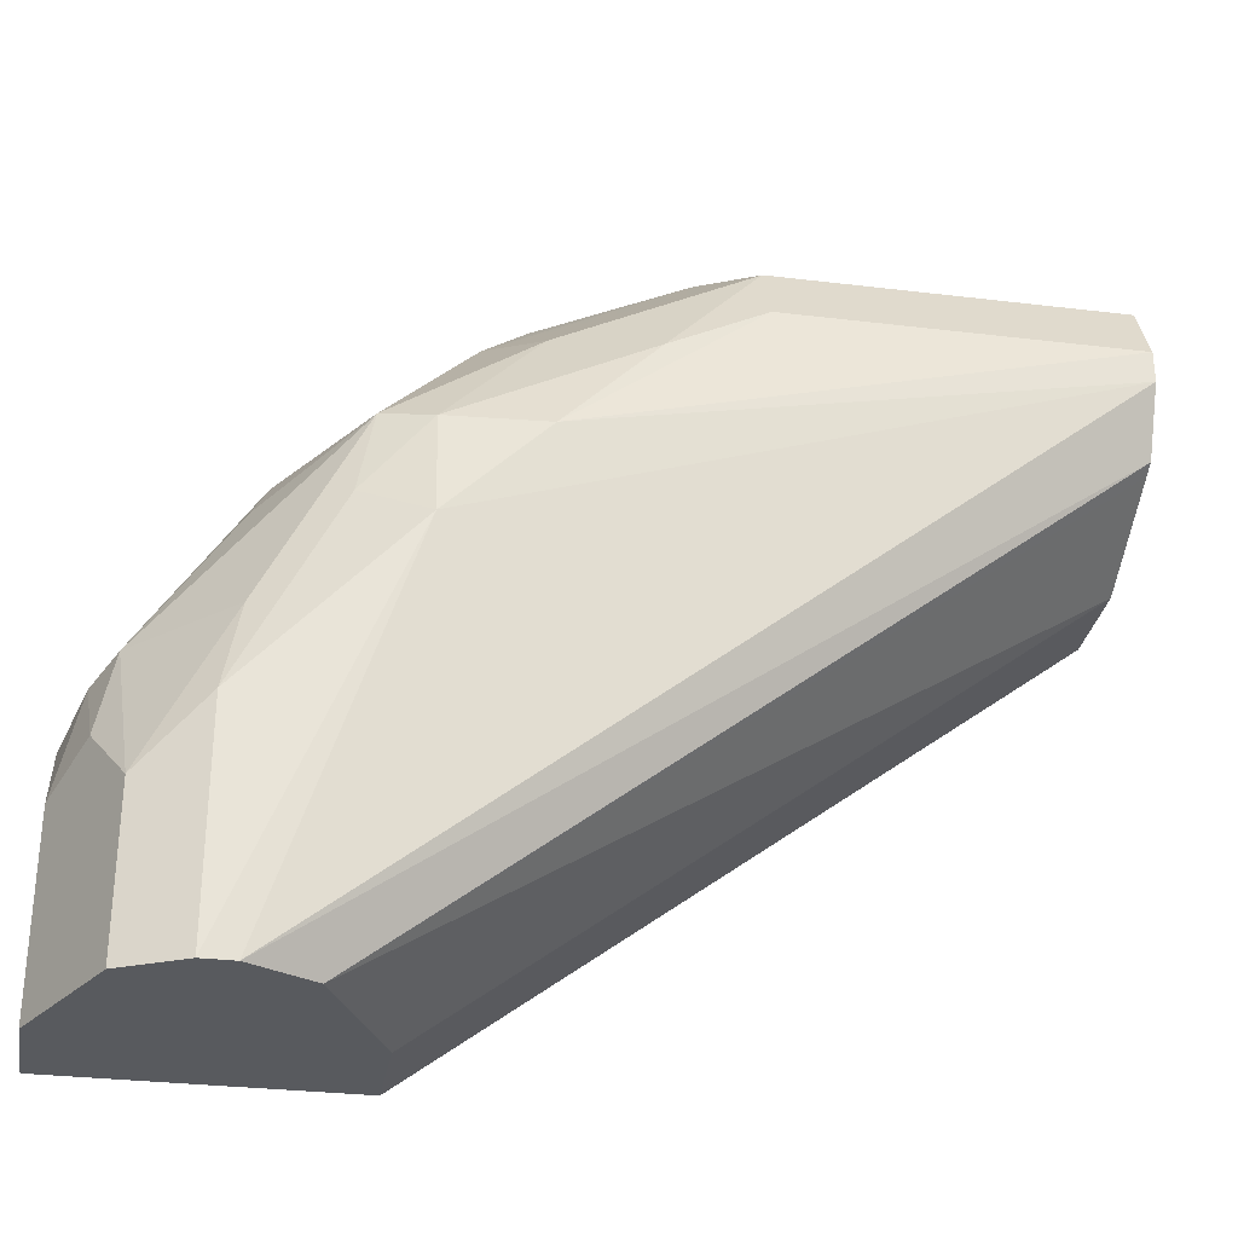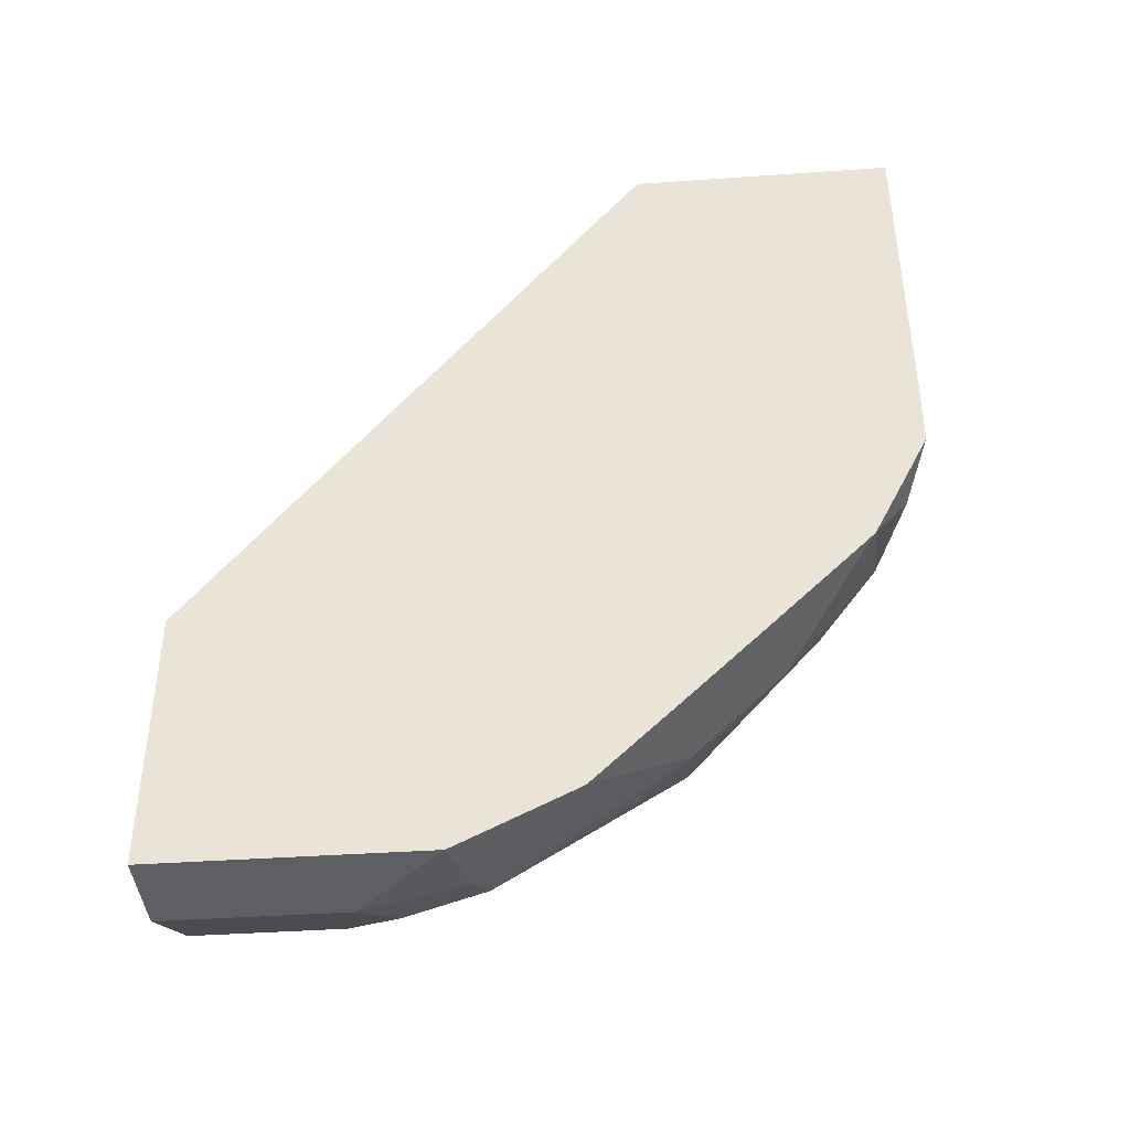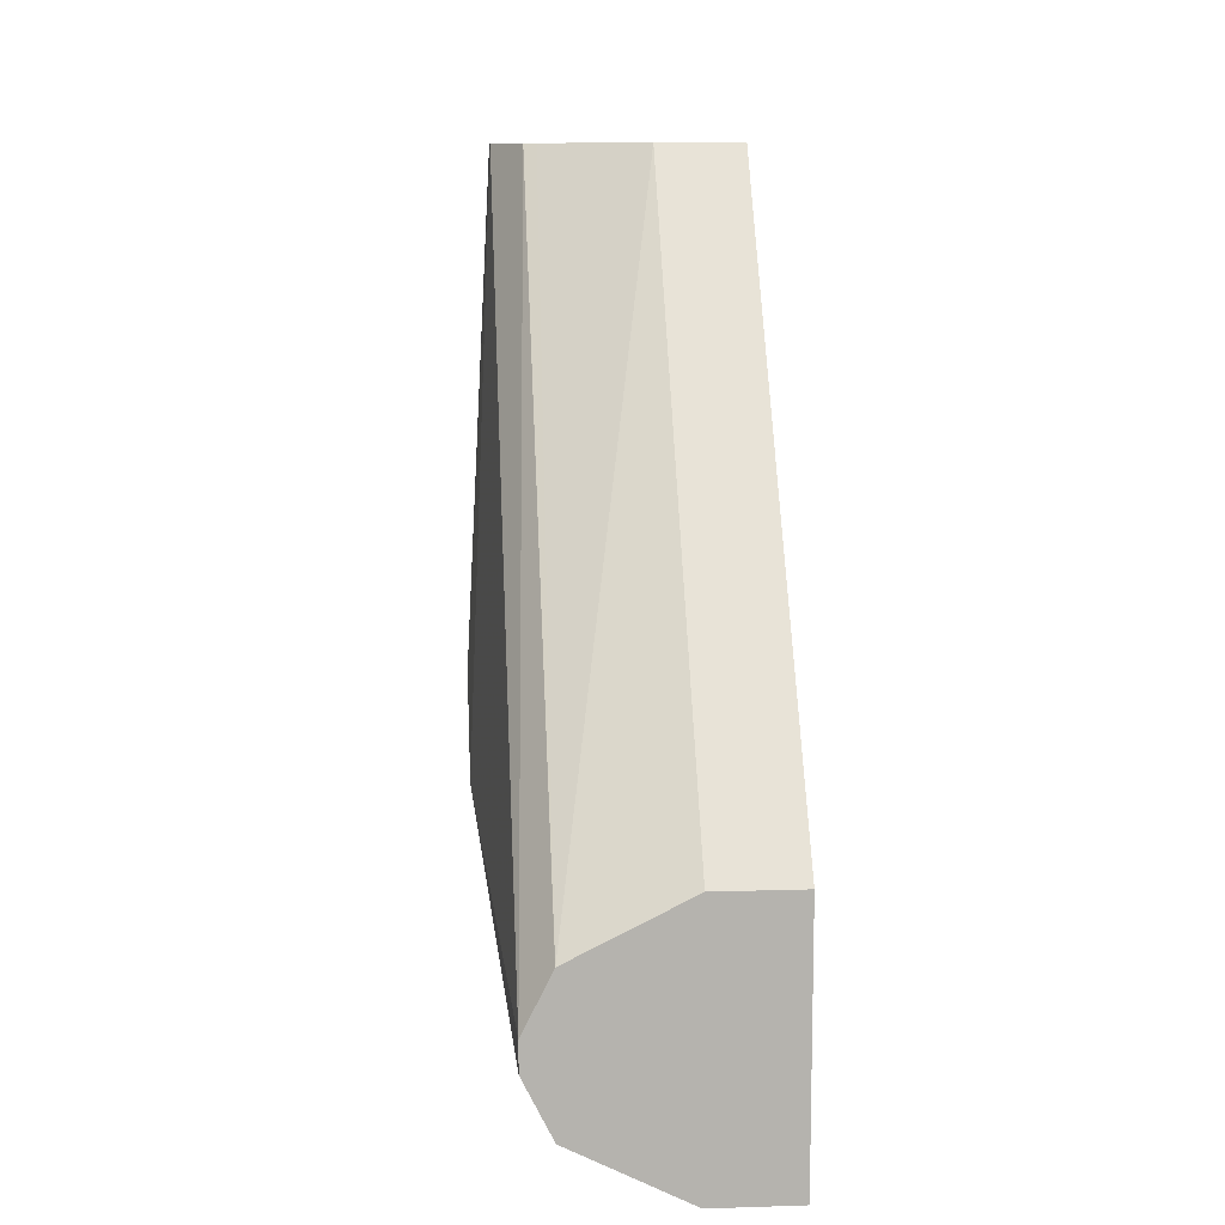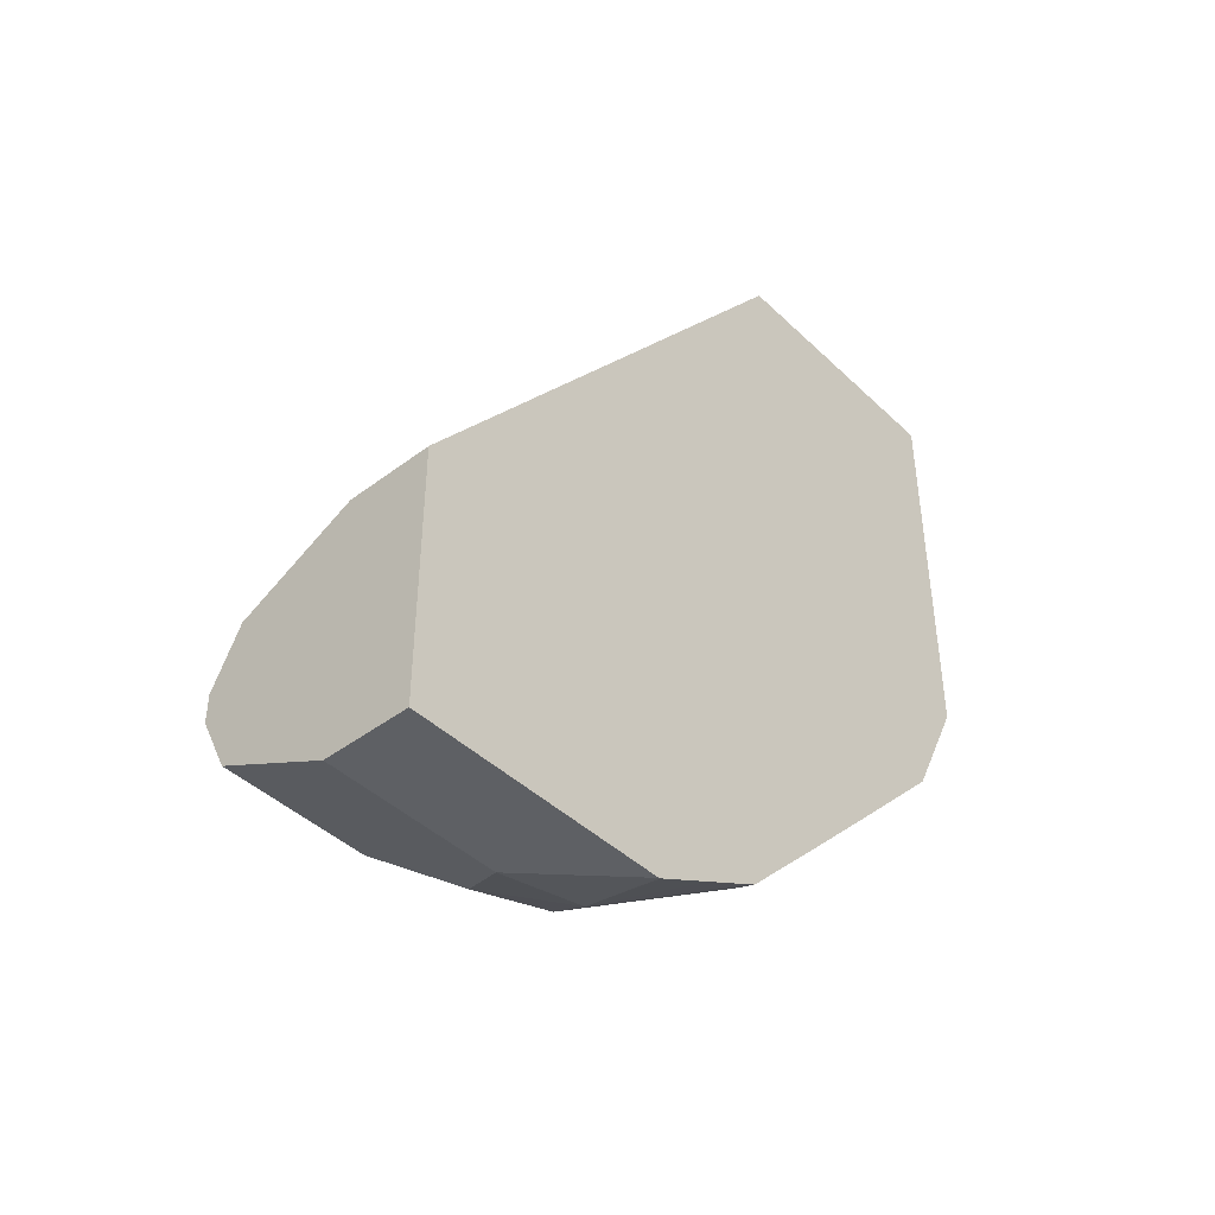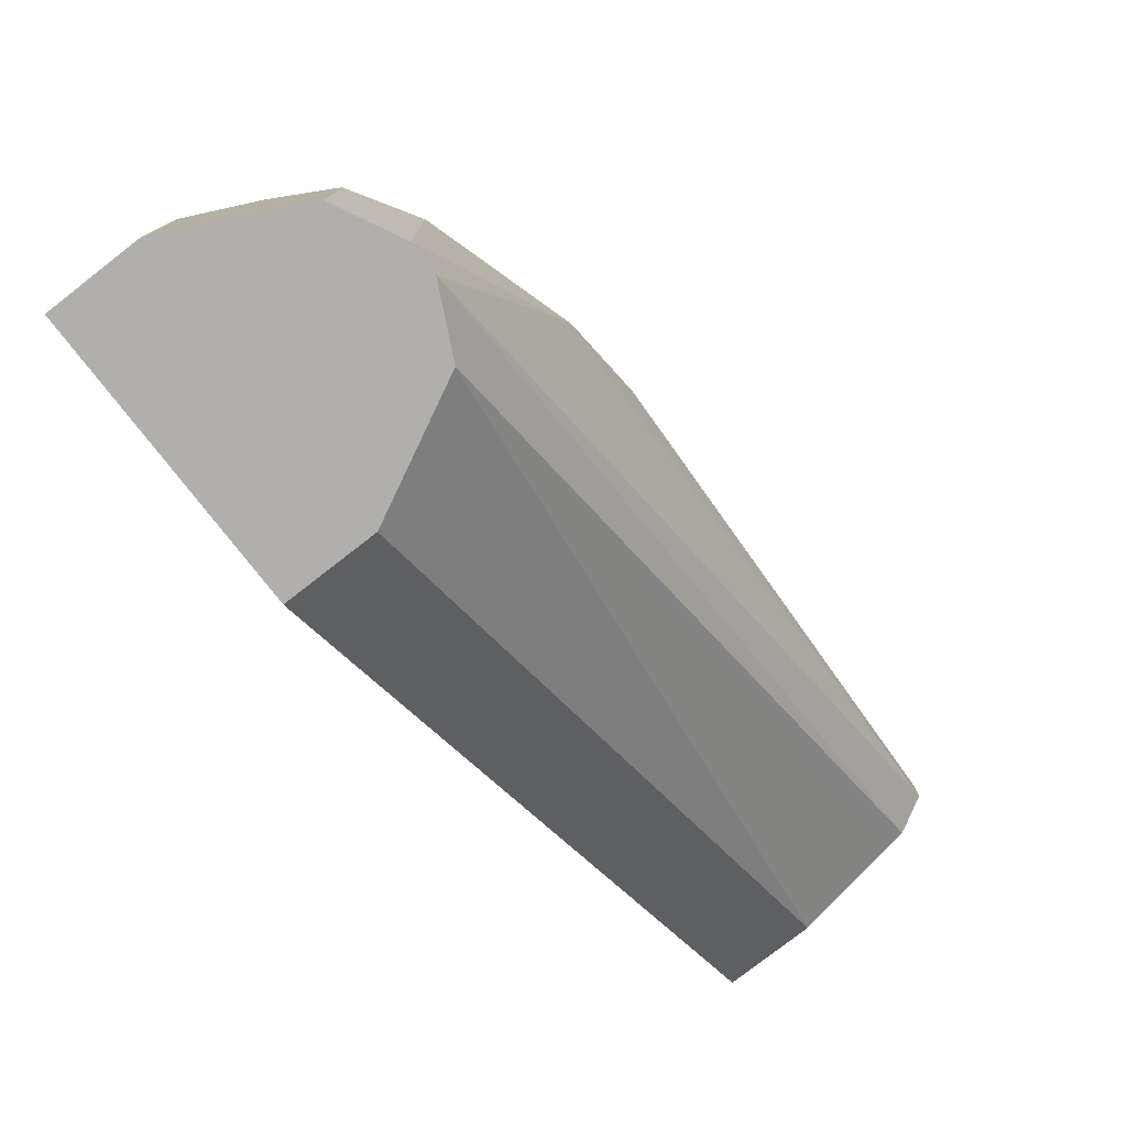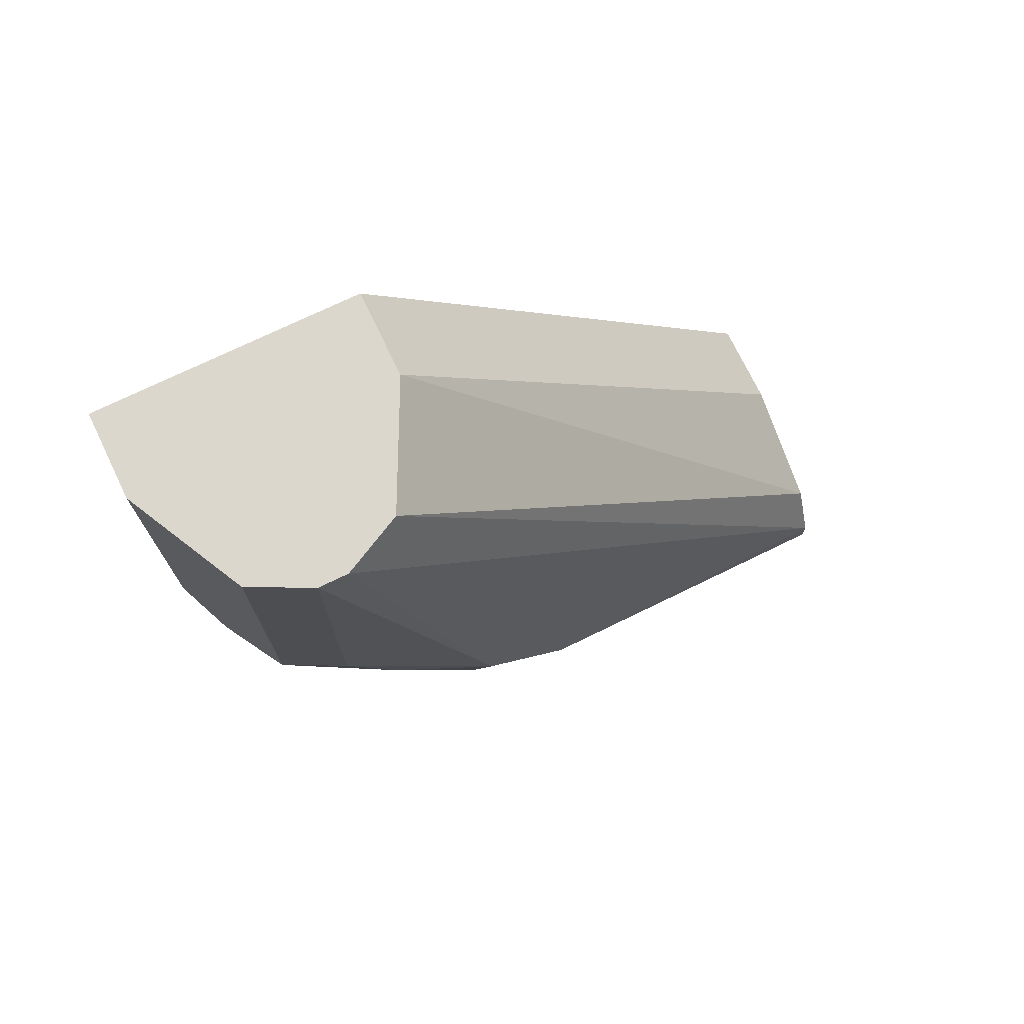
<metadata>
{"format":"obj","ext":"obj","renderer":"f3d","projection":"perspective","resolution":1024,"background":"white","views":[{"elev":-30.5,"azim":-99.9,"up":"+Y"},{"elev":-41.6,"azim":94.8,"up":"+Z"},{"elev":10.4,"azim":-4.5,"up":"+Z"},{"elev":-43.1,"azim":41.8,"up":"+Z"},{"elev":-78.1,"azim":-142.1,"up":"+Y"},{"elev":73.4,"azim":-115.8,"up":"+Z"}]}
</metadata>
<code>
v -0.03333 0.3328 -0.7666
v -0.03333 0.4 -0.7666
v -0.0005473 0.3328 -0.7666
v -0.07777 0.3328 -0.7443
v -0.05554 0.4111 -0.7555
v -0.03333 0.4375 -0.7582
v -0.0005473 0.4327 -0.7666
v -0.07777 0.3888 -0.7443
v -0.0005473 0.3328 -0.6666
v -0.08887 0.3328 -0.7221
v -0.04999 0.4416 -0.7499
v -0.0005473 0.4771 -0.7445
v -0.0005473 0.4552 -0.7555
v -0.0005473 0.4334 -0.7664
v -0.08887 0.4111 -0.7221
v -0.08331 0.4416 -0.7166
v -0.03333 0.3328 -0.6666
v -0.0005473 0.4999 -0.4468
v -0.08887 0.3328 -0.711
v -0.09999 0.4666 -0.6666
v -0.04999 0.4916 -0.7166
v -0.03333 0.511 -0.711
v -0.08331 0.5083 -0.6832
v -0.0005473 0.4774 -0.7443
v -0.08887 0.4777 -0.6888
v -0.05584 0.3328 -0.6778
v -0.03333 0.4999 -0.4468
v -0.0005473 0.5999 -0.4468
v -0.07791 0.3328 -0.6891
v -0.07777 0.5221 -0.4468
v -0.08887 0.5444 -0.4468
v -0.09165 0.5041 -0.6666
v -0.09999 0.4999 -0.6332
v -0.0005473 0.511 -0.711
v -0.03333 0.5444 -0.6777
v -0.04999 0.5583 -0.6499
v -0.07777 0.5444 -0.6332
v -0.07777 0.3328 -0.6888
v -0.04678 0.5066 -0.4468
v -0.03333 0.5999 -0.4468
v -0.0005473 0.5999 -0.5666
v -0.07308 0.5198 -0.4468
v -0.08887 0.5555 -0.4468
v -0.09165 0.5374 -0.5999
v -0.08887 0.5555 -0.5666
v -0.0005473 0.5444 -0.6777
v -0.03333 0.5791 -0.6332
v -0.0005473 0.5777 -0.6442
v -0.0005473 0.5773 -0.6445
v -0.07777 0.5777 -0.5666
v -0.04999 0.5916 -0.5833
v -0.03333 0.5999 -0.5666
v -0.0423 0.5954 -0.4468
v -0.0005473 0.5997 -0.5999
v -0.07777 0.5777 -0.4468
v -0.01667 0.5916 -0.6166
v -0.0005473 0.5889 -0.622
v -0.05554 0.5888 -0.5666
v -0.05554 0.5888 -0.4468
v -0.0005473 0.5996 -0.6005
f 23 25 32
f 23 32 37
f 23 37 36
f 26 27 38
f 27 39 38
f 29 38 30
f 28 52 40
f 23 36 35
f 30 38 42
f 31 43 33
f 28 41 52
f 22 46 34
f 21 23 22
f 22 23 35
f 22 34 24
f 32 33 44
f 20 33 32
f 20 31 33
f 18 30 42
f 20 32 25
f 19 31 20
f 19 30 31
f 19 29 30
f 18 39 27
f 18 42 39
f 22 35 46
f 32 44 50
f 50 59 58
f 33 43 45
f 18 31 30
f 52 54 60
f 51 60 56
f 51 52 60
f 51 53 52
f 51 59 53
f 51 58 59
f 50 55 59
f 56 60 57
f 48 56 57
f 47 56 48
f 47 51 56
f 32 50 37
f 44 45 50
f 43 55 50
f 41 54 52
f 40 52 53
f 38 39 42
f 36 51 47
f 36 50 51
f 36 37 50
f 35 49 46
f 35 48 49
f 35 47 48
f 35 36 47
f 33 45 44
f 43 50 45
f 18 43 31
f 50 58 51
f 18 59 55
f 3 60 54
f 3 57 60
f 3 48 57
f 3 49 48
f 3 46 49
f 3 34 46
f 3 24 34
f 3 12 24
f 3 13 12
f 3 14 13
f 2 8 5
f 2 6 7
f 3 54 41
f 2 5 6
f 1 4 8
f 1 10 4
f 1 19 10
f 1 29 19
f 1 38 29
f 1 26 38
f 1 17 26
f 1 9 17
f 1 3 9
f 1 7 3
f 1 2 7
f 18 55 43
f 1 8 2
f 3 41 28
f 3 7 14
f 3 18 9
f 18 53 59
f 3 28 18
f 18 28 40
f 17 27 26
f 16 25 23
f 15 25 16
f 15 20 25
f 12 22 24
f 11 23 21
f 11 16 23
f 11 22 12
f 11 21 22
f 10 20 15
f 18 40 53
f 9 27 17
f 10 19 20
f 4 10 15
f 5 11 6
f 5 8 11
f 6 11 12
f 6 12 13
f 4 15 8
f 6 14 7
f 8 15 16
f 8 16 11
f 9 18 27
f 6 13 14

</code>
